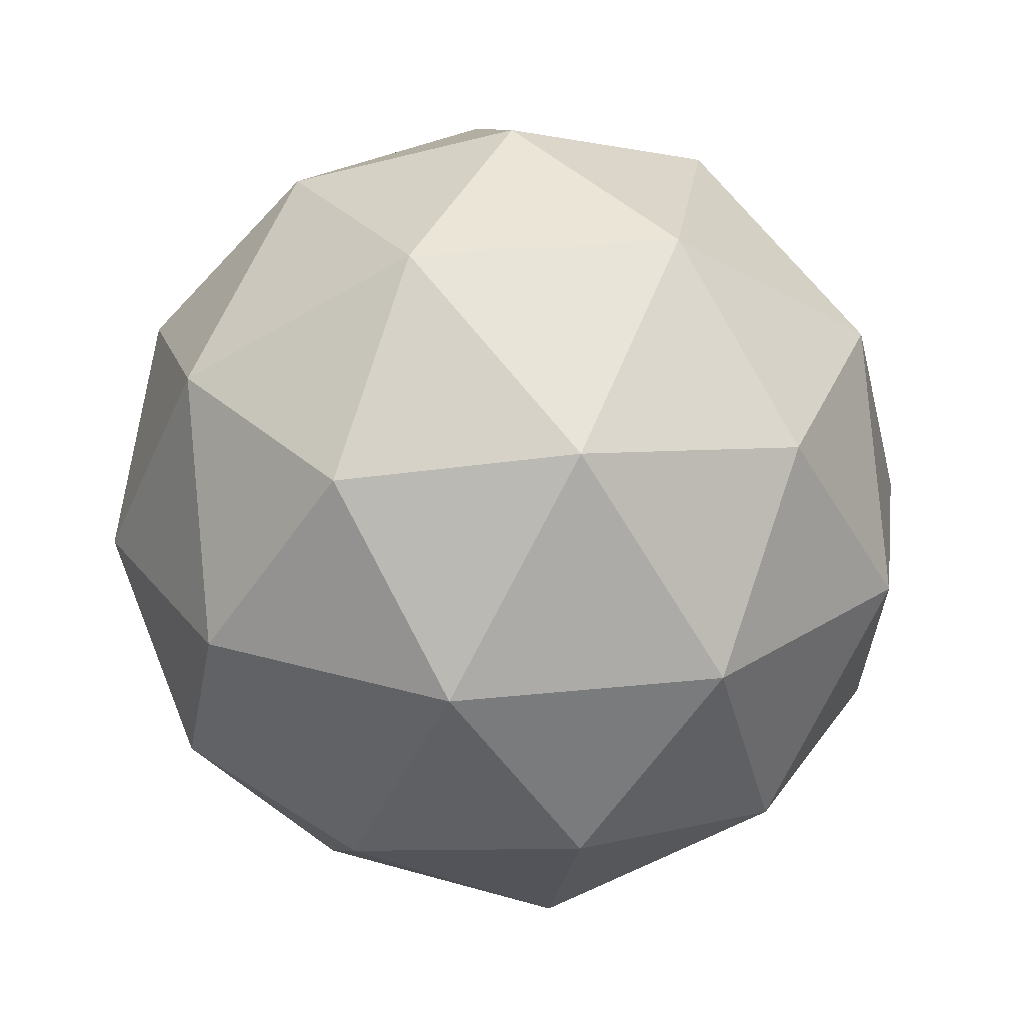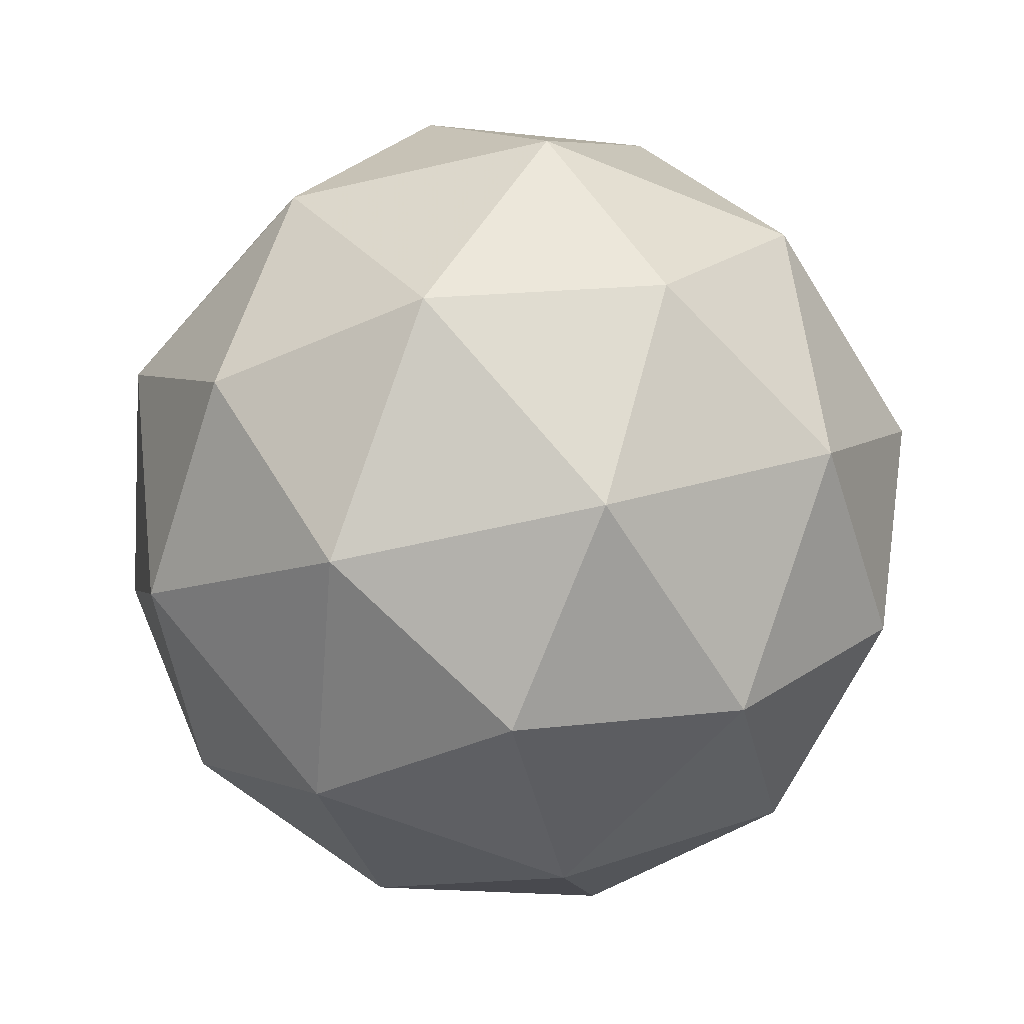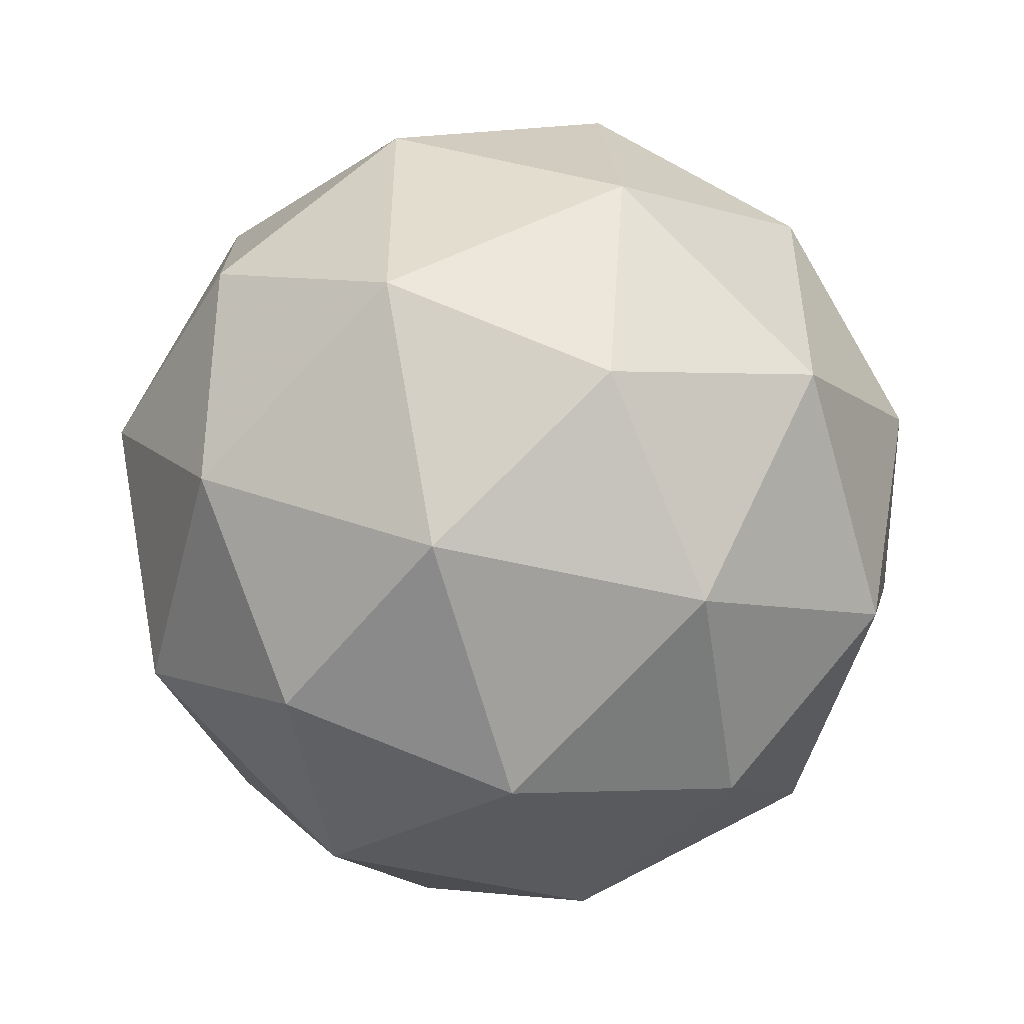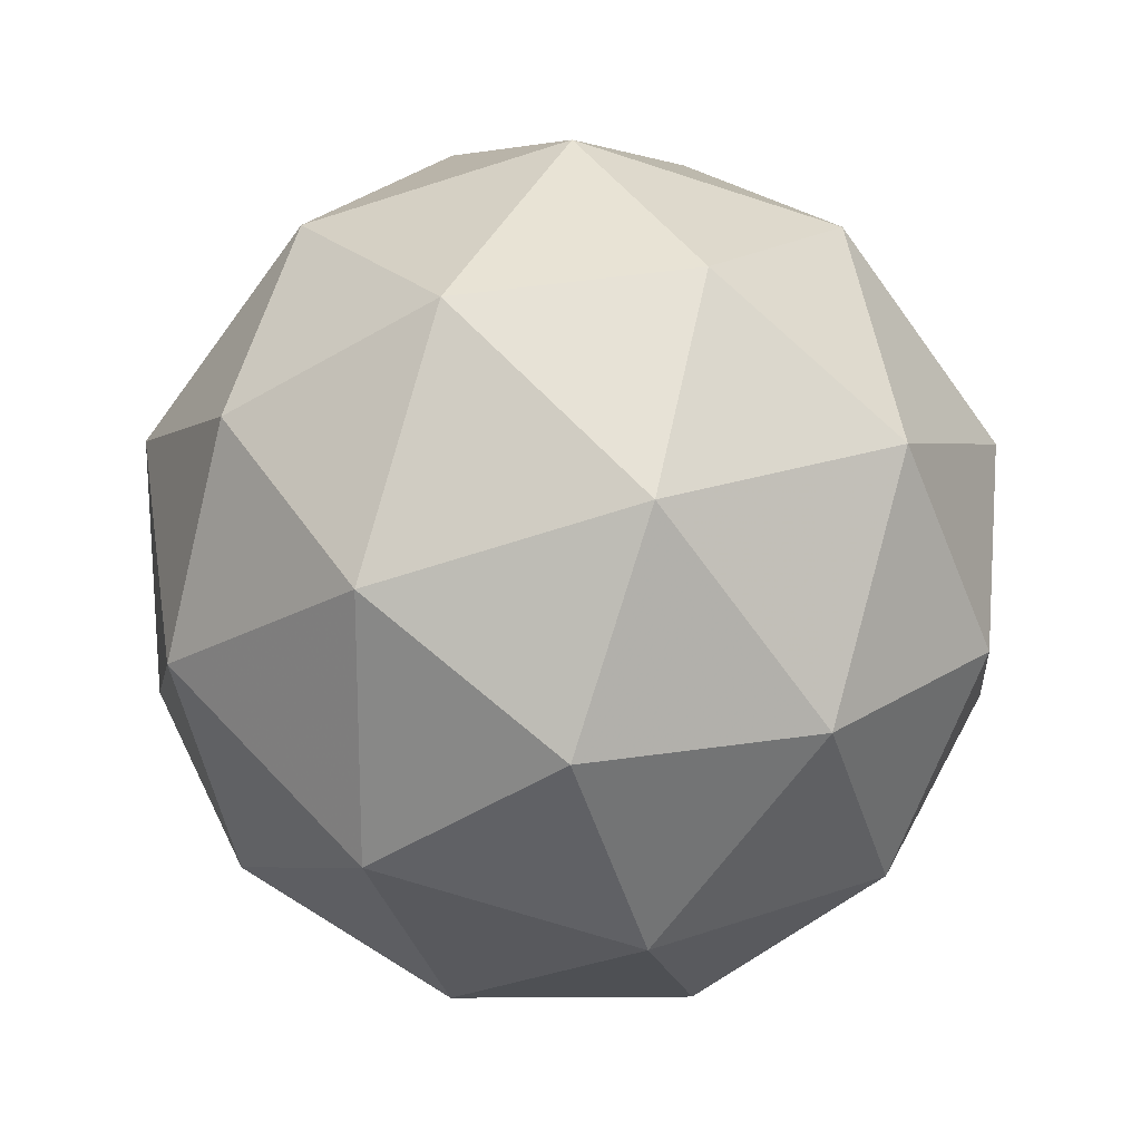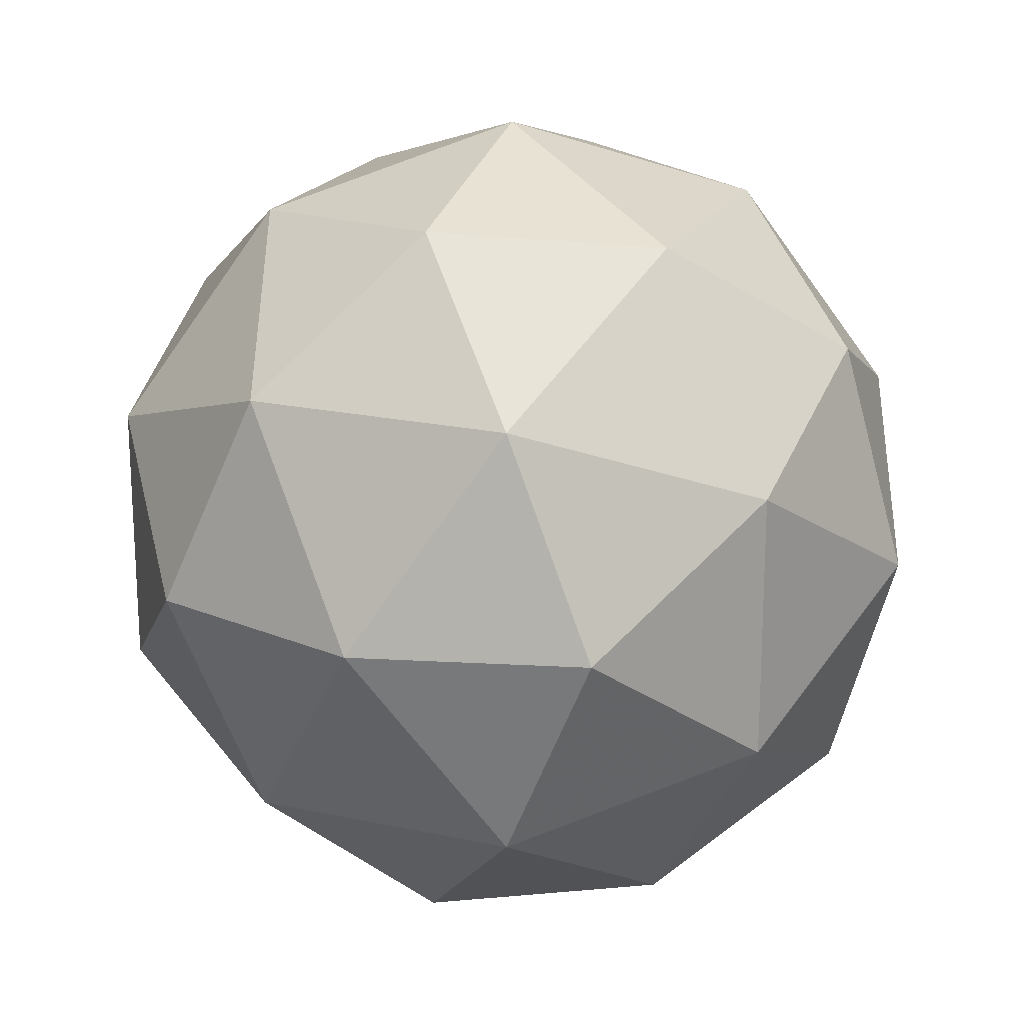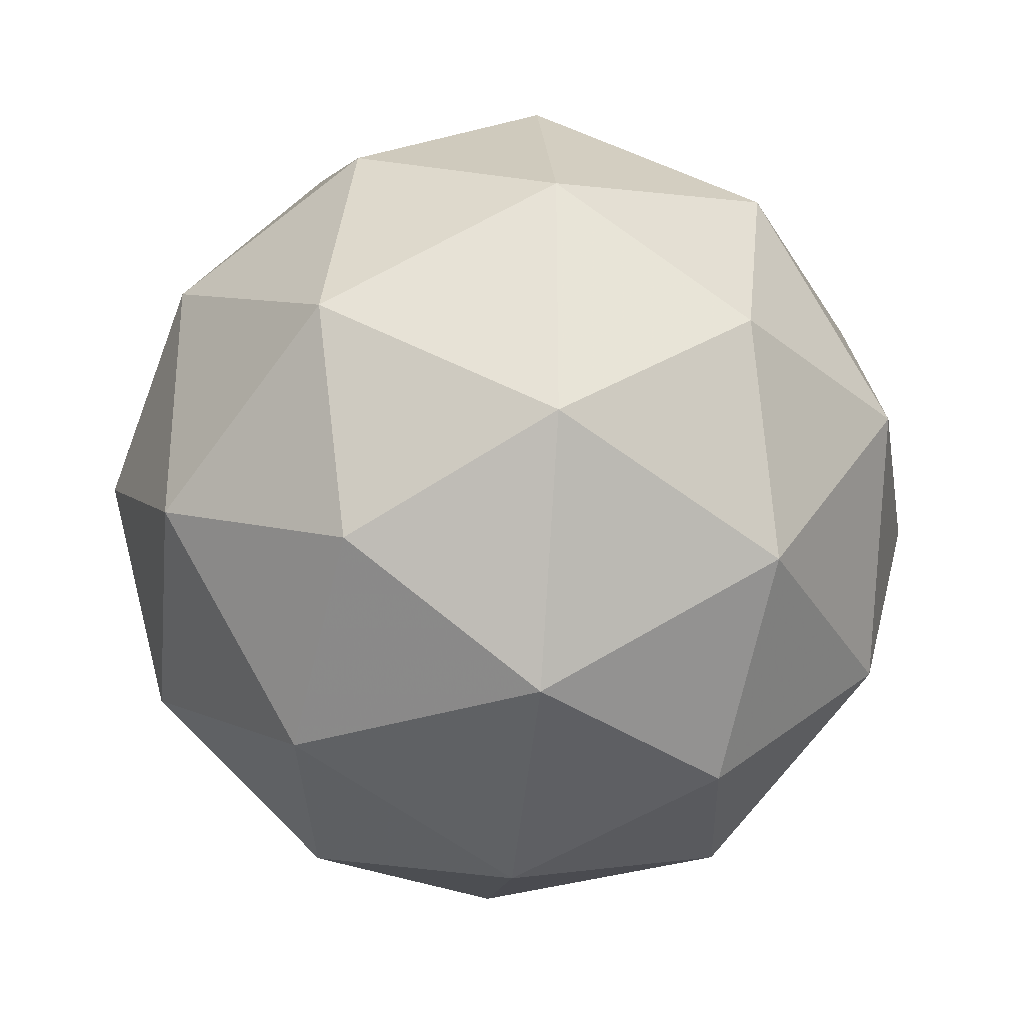
<metadata>
{"format":"obj","ext":"obj","renderer":"f3d","projection":"perspective","resolution":1024,"background":"white","views":[{"elev":24.8,"azim":43.9,"up":"+Y"},{"elev":-61.2,"azim":103.3,"up":"+Y"},{"elev":-50.9,"azim":-136.4,"up":"+Z"},{"elev":-67.6,"azim":179.8,"up":"+Y"},{"elev":20.2,"azim":-10.0,"up":"+Z"},{"elev":-31.0,"azim":-96.1,"up":"+Z"}]}
</metadata>
<code>
g AWAL_ADFL_AWAR_AIZR-i21-g6-s2357
v 771 -5243 -6547
v 860.3 -5212 -6483
v 736.9 -5212 -6442
v 923 -5127 -6437
v 949.6 -5144 -6547
v 660.6 -5212 -6547
v 736.9 -5212 -6652
v 860.3 -5212 -6612
v 970.7 -5033 -6483
v 713 -5127 -6369
v 826.2 -5144 -6378
v 771 -5033 -6337
v 583.2 -5127 -6547
v 626.5 -5144 -6442
v 571.3 -5033 -6483
v 713 -5127 -6726
v 626.5 -5144 -6652
v 647.6 -5033 -6717
v 923 -5127 -6658
v 826.2 -5144 -6717
v 894.4 -5033 -6717
v 894.4 -5033 -6378
v 647.6 -5033 -6378
v 571.3 -5033 -6612
v 771 -5033 -6757
v 970.7 -5033 -6612
v 829.1 -4939 -6369
v 915.5 -4923 -6442
v 805.1 -4855 -6442
v 619.1 -4939 -6437
v 715.8 -4923 -6378
v 681.7 -4855 -6483
v 619.1 -4939 -6658
v 592.4 -4923 -6547
v 681.7 -4855 -6612
v 829.1 -4939 -6726
v 715.8 -4923 -6717
v 805.1 -4855 -6652
v 958.8 -4939 -6547
v 915.5 -4923 -6652
v 881.4 -4855 -6547
v 771 -4823 -6547
f 1 2 3
f 4 2 5
f 1 3 6
f 1 6 7
f 1 7 8
f 4 5 9
f 10 11 12
f 13 14 15
f 16 17 18
f 19 20 21
f 4 9 22
f 10 12 23
f 13 15 24
f 16 18 25
f 19 21 26
f 27 28 29
f 30 31 32
f 33 34 35
f 36 37 38
f 39 40 41
f 41 38 42
f 41 40 38
f 40 36 38
f 38 35 42
f 38 37 35
f 37 33 35
f 35 32 42
f 35 34 32
f 34 30 32
f 32 29 42
f 32 31 29
f 31 27 29
f 29 41 42
f 29 28 41
f 28 39 41
f 26 40 39
f 26 21 40
f 21 36 40
f 25 37 36
f 25 18 37
f 18 33 37
f 24 34 33
f 24 15 34
f 15 30 34
f 23 31 30
f 23 12 31
f 12 27 31
f 22 28 27
f 22 9 28
f 9 39 28
f 21 25 36
f 21 20 25
f 20 16 25
f 18 24 33
f 18 17 24
f 17 13 24
f 15 23 30
f 15 14 23
f 14 10 23
f 12 22 27
f 12 11 22
f 11 4 22
f 9 26 39
f 9 5 26
f 5 19 26
f 8 20 19
f 8 7 20
f 7 16 20
f 7 17 16
f 7 6 17
f 6 13 17
f 6 14 13
f 6 3 14
f 3 10 14
f 5 8 19
f 5 2 8
f 2 1 8
f 3 11 10
f 3 2 11
f 2 4 11
f 2 4 11

</code>
